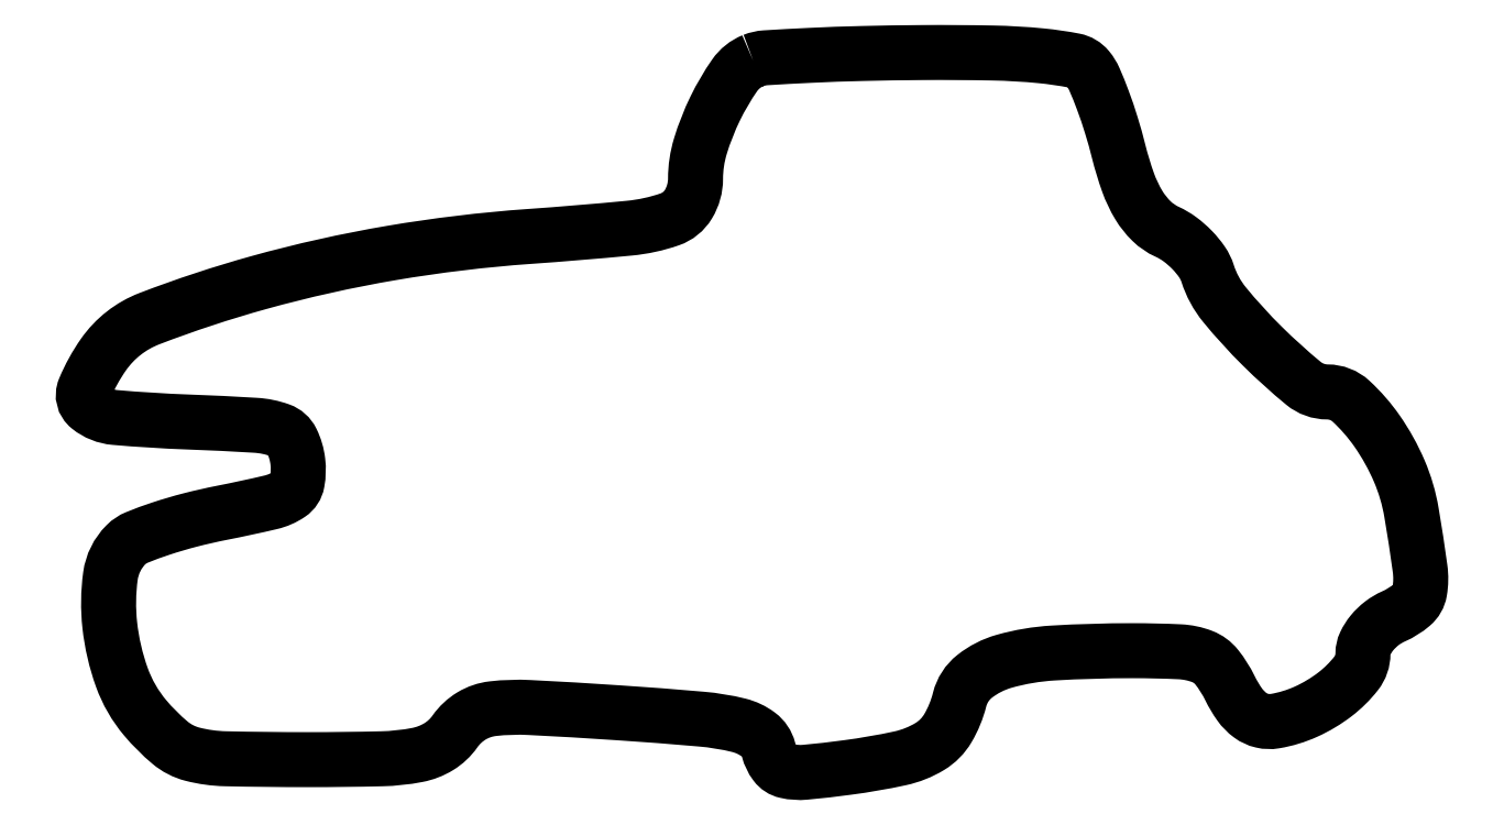
<metadata>
{"format":"dxf","ext":"dxf","renderer":"ezdxf+matplotlib","layout":"modelspace","background":"white","min_lineweight":24,"dpi":150}
</metadata>
<code>
0
SECTION
2
ENTITIES
0
POLYLINE
8
0
66
1
70
1
0
VERTEX
8
0
10
49.23
20
52.33
42
0.1463
0
VERTEX
8
0
10
47.87
20
51.25
42
0.03843
0
VERTEX
8
0
10
46.45
20
48.82
42
0.03951
0
VERTEX
8
0
10
45.36
20
46.04
42
0.07406
0
VERTEX
8
0
10
45
20
43.66
42
-0.1364
0
VERTEX
8
0
10
44.48
20
41.79
42
-0.1755
0
VERTEX
8
0
10
43.11
20
40.67
42
-0.05991
0
VERTEX
8
0
10
40.13
20
40.03
42
-0.005837
0
VERTEX
8
0
10
32.76
20
39.42
42
0.02431
0
VERTEX
8
0
10
22.68
20
38.2
42
0.02564
0
VERTEX
8
0
10
12.94
20
36.03
42
0.02392
0
VERTEX
8
0
10
4.909
20
33.38
42
0.1495
0
VERTEX
8
0
10
1.537
20
30.75
42
0.05394
0
VERTEX
8
0
10
0.1464
20
28.22
42
0.3349
0
VERTEX
8
0
10
0.4912
20
26.88
42
0.148
0
VERTEX
8
0
10
2.379
20
26.12
42
0.01207
0
VERTEX
8
0
10
7.75
20
25.79
42
-0.005417
0
VERTEX
8
0
10
12.7
20
25.55
42
-0.07175
0
VERTEX
8
0
10
14.49
20
25.18
42
-0.1947
0
VERTEX
8
0
10
15.36
20
24.4
42
-0.08526
0
VERTEX
8
0
10
15.8
20
22.89
42
-0.07313
0
VERTEX
8
0
10
15.76
20
21.37
42
-0.2026
0
VERTEX
8
0
10
15.19
20
20.5
42
-0.09149
0
VERTEX
8
0
10
13.81
20
19.9
42
-0.008893
0
VERTEX
8
0
10
10.24
20
19.13
42
0.01433
0
VERTEX
8
0
10
7.906
20
18.6
42
0.01721
0
VERTEX
8
0
10
5.747
20
17.96
42
0.01605
0
VERTEX
8
0
10
3.983
20
17.31
42
0.1005
0
VERTEX
8
0
10
3.186
20
16.79
42
0.1636
0
VERTEX
8
0
10
2.047
20
14.49
42
0.0617
0
VERTEX
8
0
10
1.998
20
10.86
42
0.05895
0
VERTEX
8
0
10
2.885
20
7.036
42
0.08875
0
VERTEX
8
0
10
4.589
20
4.077
42
0.04298
0
VERTEX
8
0
10
6.418
20
2.248
42
0.1123
0
VERTEX
8
0
10
8.06
20
1.401
42
0.05765
0
VERTEX
8
0
10
10.5
20
1.066
42
0.005447
0
VERTEX
8
0
10
16.53
20
1
42
0.005891
0
VERTEX
8
0
10
21.95
20
1.064
42
0.04153
0
VERTEX
8
0
10
24.57
20
1.344
42
0.09076
0
VERTEX
8
0
10
26.16
20
1.958
42
0.1024
0
VERTEX
8
0
10
27.34
20
3.074
42
-0.1046
0
VERTEX
8
0
10
28.56
20
4.21
42
-0.1077
0
VERTEX
8
0
10
30.12
20
4.742
42
-0.0412
0
VERTEX
8
0
10
32.8
20
4.827
42
-0.004001
0
VERTEX
8
0
10
39.31
20
4.443
42
-0.004717
0
VERTEX
8
0
10
45.42
20
3.976
42
-0.03873
0
VERTEX
8
0
10
48.18
20
3.522
42
-0.1016
0
VERTEX
8
0
10
49.62
20
2.838
42
-0.1689
0
VERTEX
8
0
10
50.36
20
1.733
42
0.09671
0
VERTEX
8
0
10
50.87
20
0.6768
42
0.179
0
VERTEX
8
0
10
51.66
20
0.1659
42
0.07888
0
VERTEX
8
0
10
53.07
20
0.07619
42
0.009509
0
VERTEX
8
0
10
56.17
20
0.4278
42
0.02015
0
VERTEX
8
0
10
60.02
20
1.097
42
0.08335
0
VERTEX
8
0
10
62.2
20
1.967
42
0.1239
0
VERTEX
8
0
10
63.52
20
3.307
42
0.07179
0
VERTEX
8
0
10
64.39
20
5.413
42
-0.1653
0
VERTEX
8
0
10
65.49
20
7.114
42
-0.09877
0
VERTEX
8
0
10
67.65
20
8.221
42
-0.0543
0
VERTEX
8
0
10
71.26
20
8.83
42
-0.01466
0
VERTEX
8
0
10
77.07
20
9
42
-0.01149
0
VERTEX
8
0
10
80.54
20
8.92
42
-0.0803
0
VERTEX
8
0
10
82.2
20
8.574
42
-0.1343
0
VERTEX
8
0
10
83.26
20
7.792
42
-0.05397
0
VERTEX
8
0
10
84.24
20
6.25
42
0.04089
0
VERTEX
8
0
10
84.95
20
5.047
42
0.08024
0
VERTEX
8
0
10
85.73
20
4.256
42
0.1007
0
VERTEX
8
0
10
86.59
20
3.86
42
0.09965
0
VERTEX
8
0
10
87.54
20
3.829
42
0.06474
0
VERTEX
8
0
10
89.82
20
4.523
42
0.05746
0
VERTEX
8
0
10
91.95
20
5.799
42
0.06307
0
VERTEX
8
0
10
93.5
20
7.333
42
0.1676
0
VERTEX
8
0
10
94
20
8.786
42
-0.1107
0
VERTEX
8
0
10
94.17
20
9.525
42
-0.06193
0
VERTEX
8
0
10
94.66
20
10.31
42
-0.05718
0
VERTEX
8
0
10
95.39
20
11.01
42
-0.05939
0
VERTEX
8
0
10
96.25
20
11.52
42
0.07205
0
VERTEX
8
0
10
97.59
20
12.37
42
0.1758
0
VERTEX
8
0
10
98.16
20
13.37
42
0.07722
0
VERTEX
8
0
10
98.19
20
15.04
42
0.007068
0
VERTEX
8
0
10
97.56
20
19.15
42
0.05986
0
VERTEX
8
0
10
96.67
20
22.19
42
0.05077
0
VERTEX
8
0
10
95.04
20
25.12
42
0.05423
0
VERTEX
8
0
10
93.12
20
27.33
42
0.1886
0
VERTEX
8
0
10
91.39
20
28
42
-0.1741
0
VERTEX
8
0
10
89.63
20
28.63
42
-0.02255
0
VERTEX
8
0
10
86.62
20
31.35
42
-0.0261
0
VERTEX
8
0
10
83.84
20
34.41
42
-0.09512
0
VERTEX
8
0
10
82.59
20
36.7
42
0.07415
0
VERTEX
8
0
10
82.18
20
37.54
42
0.04188
0
VERTEX
8
0
10
81.46
20
38.42
42
0.04072
0
VERTEX
8
0
10
80.56
20
39.21
42
0.05247
0
VERTEX
8
0
10
79.62
20
39.76
42
-0.08557
0
VERTEX
8
0
10
78.49
20
40.54
42
-0.06476
0
VERTEX
8
0
10
77.55
20
41.72
42
-0.05003
0
VERTEX
8
0
10
76.75
20
43.39
42
-0.02413
0
VERTEX
8
0
10
76.07
20
45.65
42
0.01292
0
VERTEX
8
0
10
75.52
20
47.59
42
0.01441
0
VERTEX
8
0
10
74.9
20
49.43
42
0.01382
0
VERTEX
8
0
10
74.28
20
50.96
42
0.07049
0
VERTEX
8
0
10
73.8
20
51.74
42
0.1731
0
VERTEX
8
0
10
72.8
20
52.33
42
0.02384
0
VERTEX
8
0
10
70.37
20
52.68
42
0.01945
0
VERTEX
8
0
10
66.82
20
52.89
42
0.006568
0
VERTEX
8
0
10
61.63
20
52.92
42
0.004193
0
VERTEX
8
0
10
57.27
20
52.85
42
0.005928
0
VERTEX
8
0
10
53.4
20
52.72
42
0.003556
0
VERTEX
8
0
10
50.14
20
52.54
42
0.08035
0
SEQEND
0
ENDSEC
0
EOF

</code>
